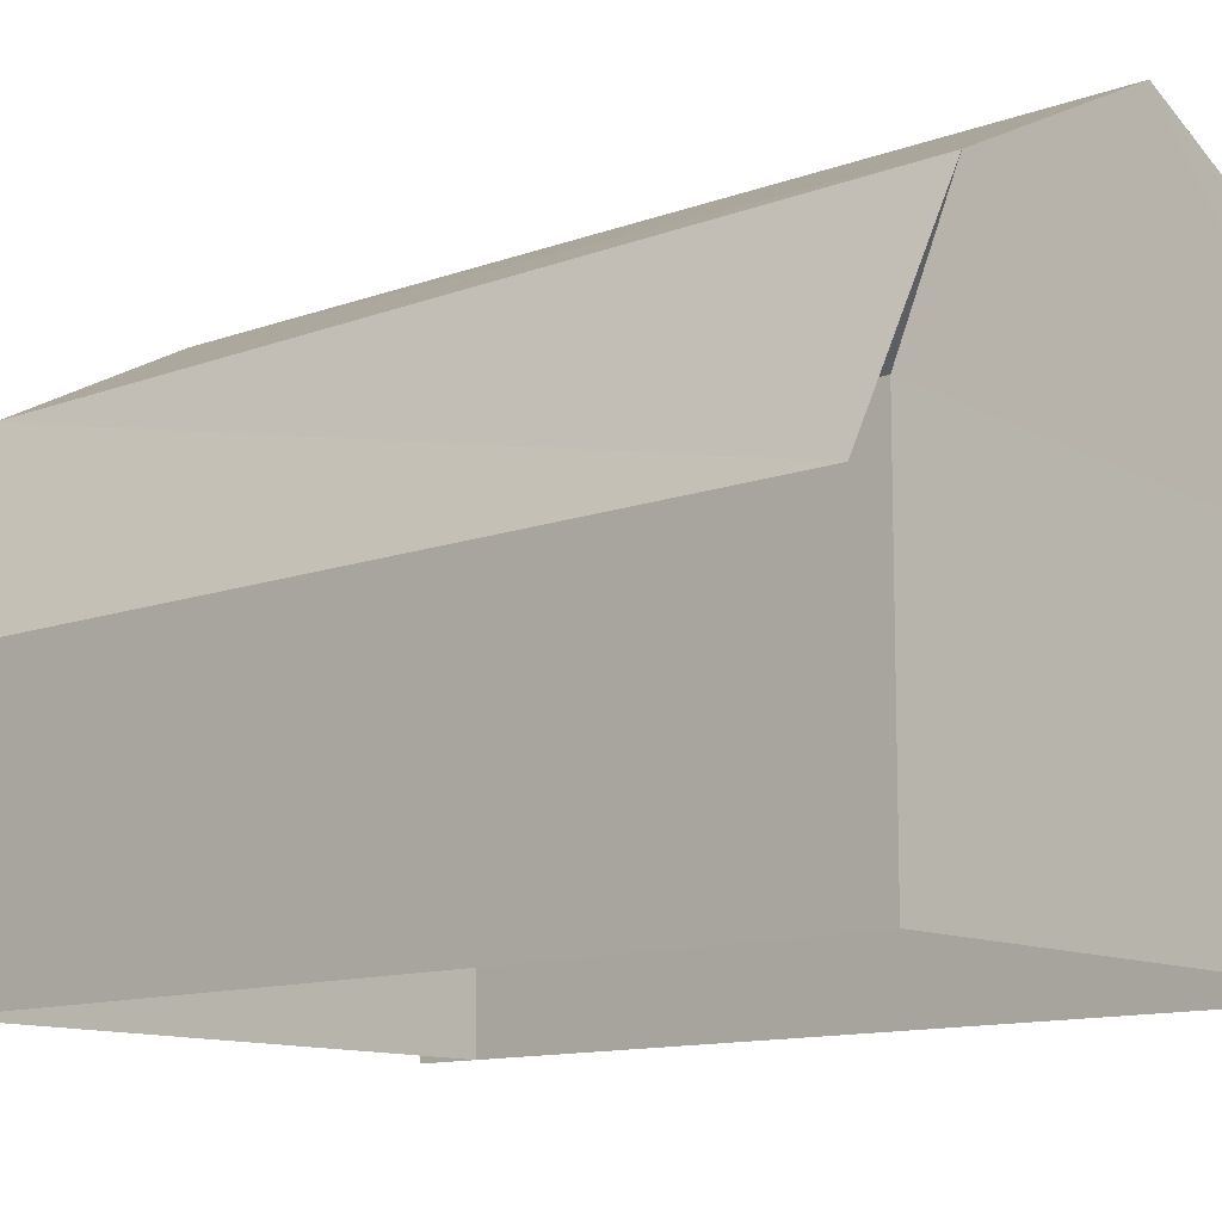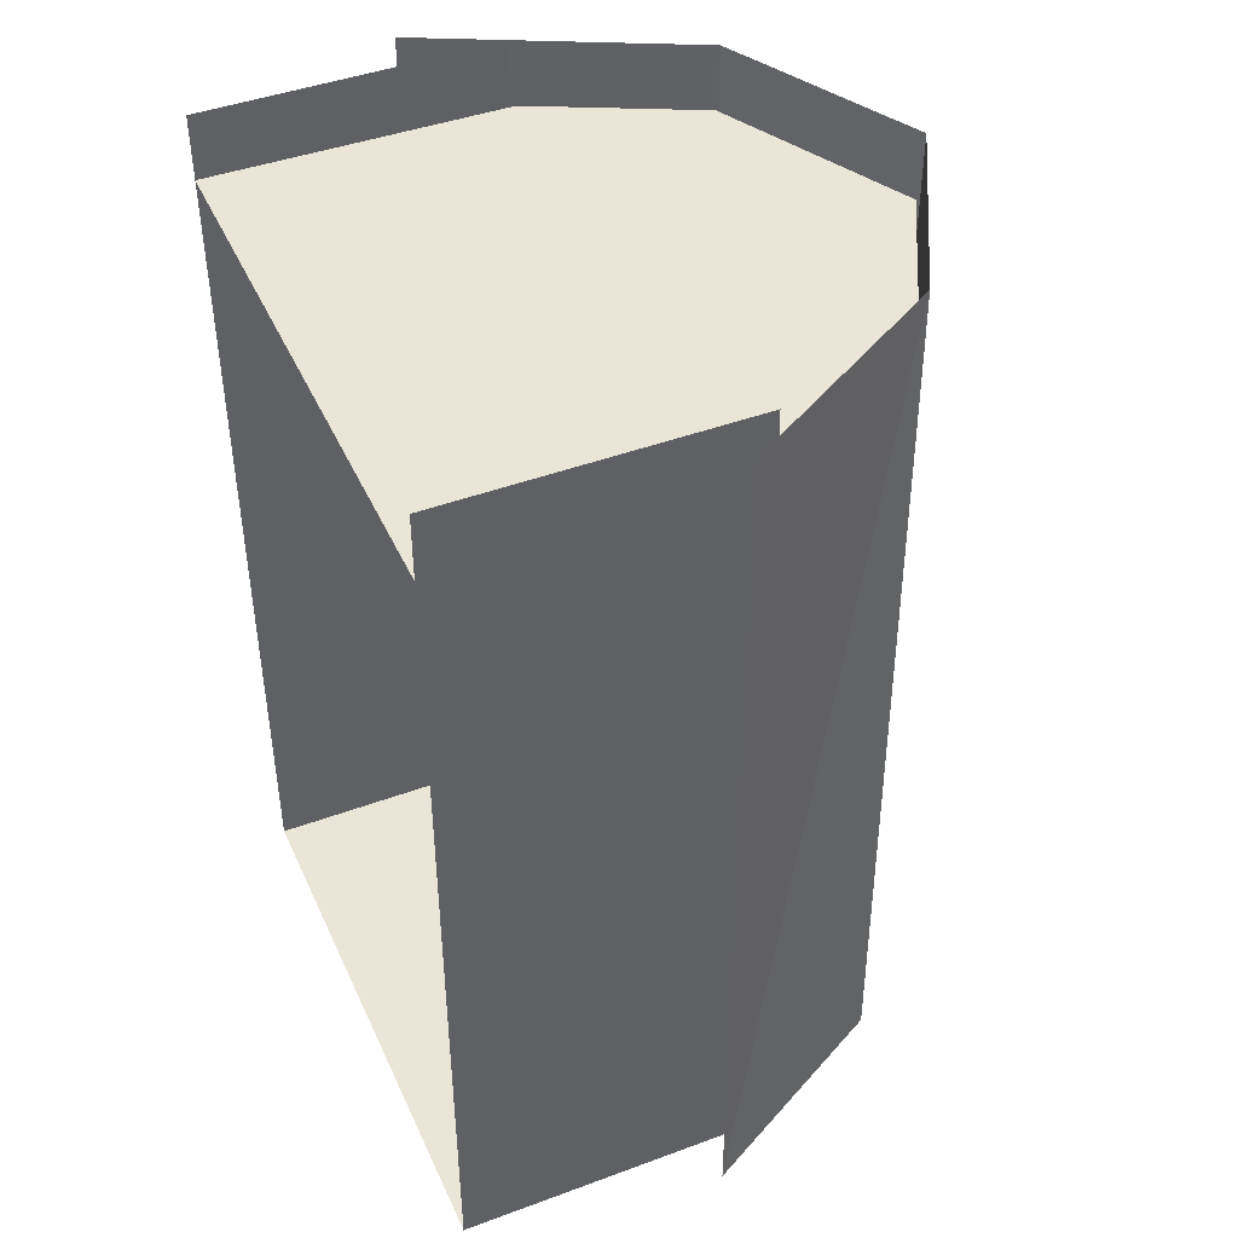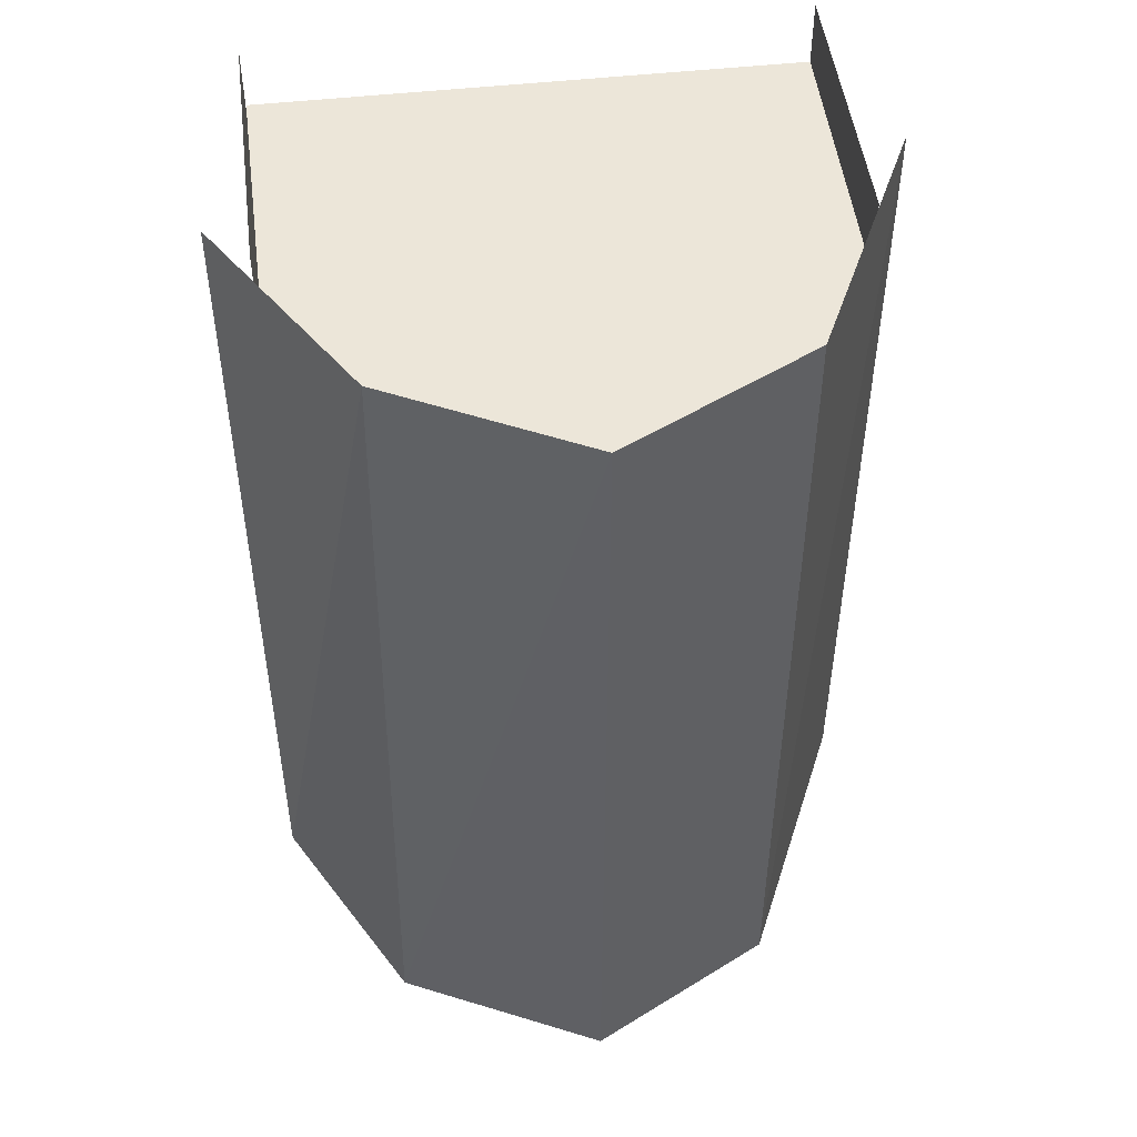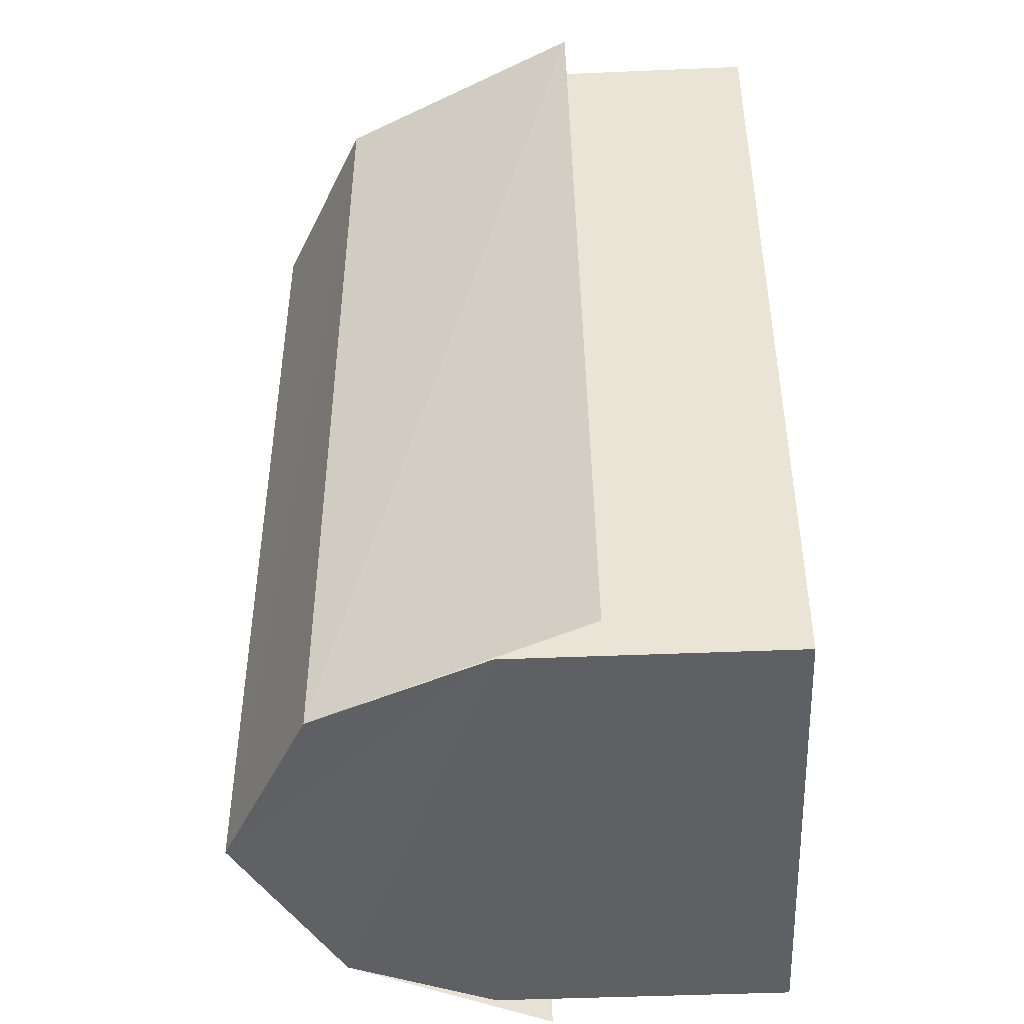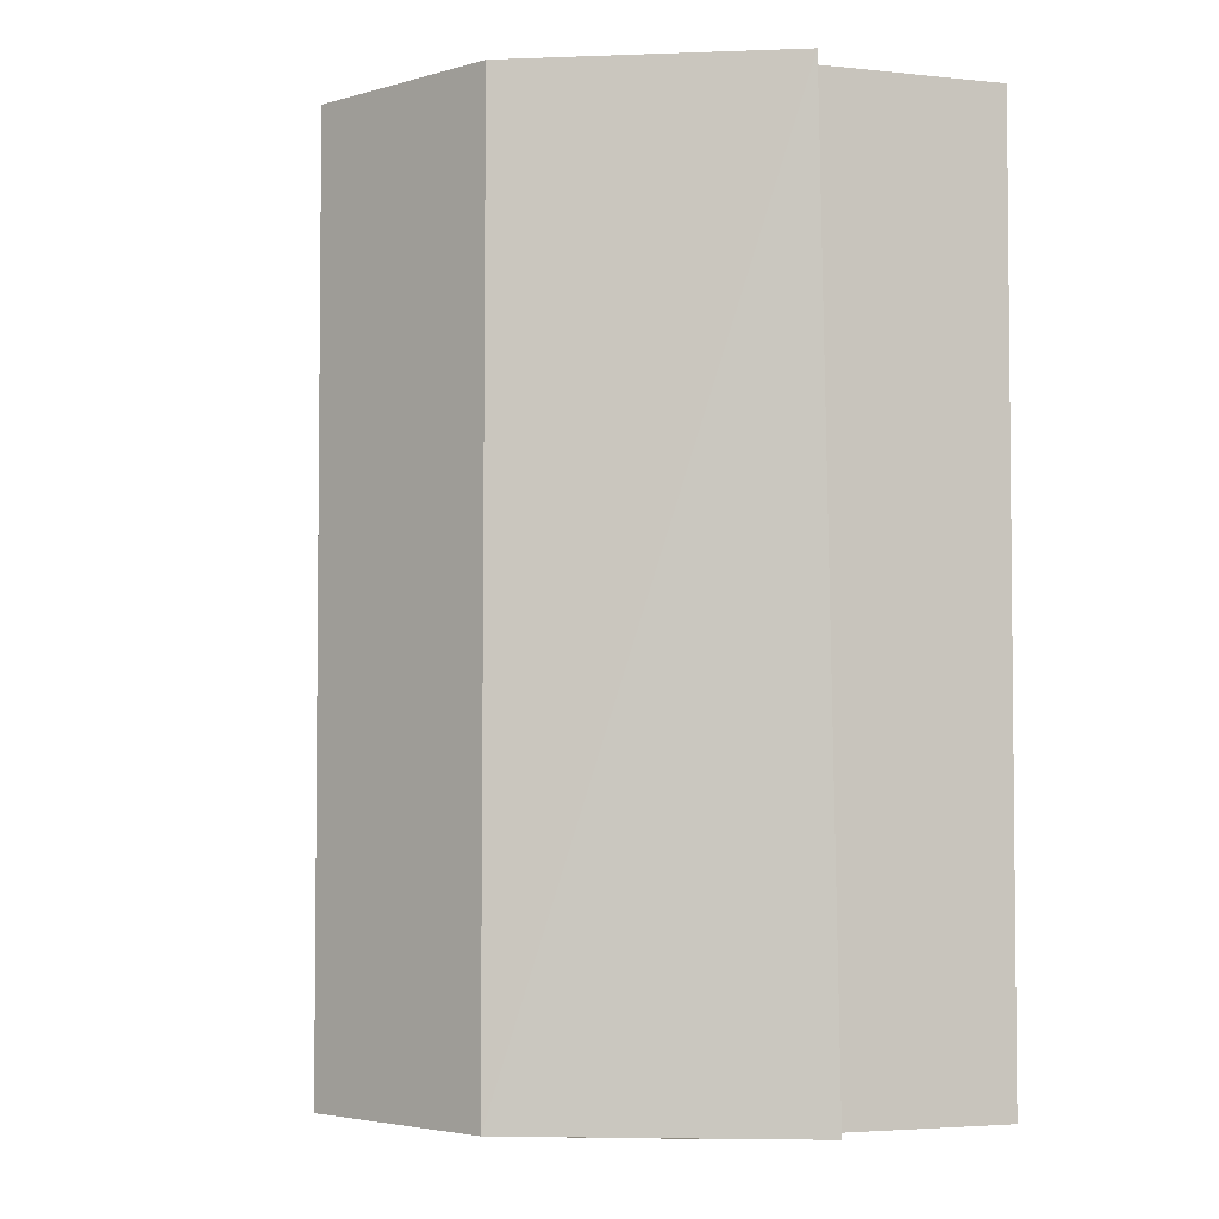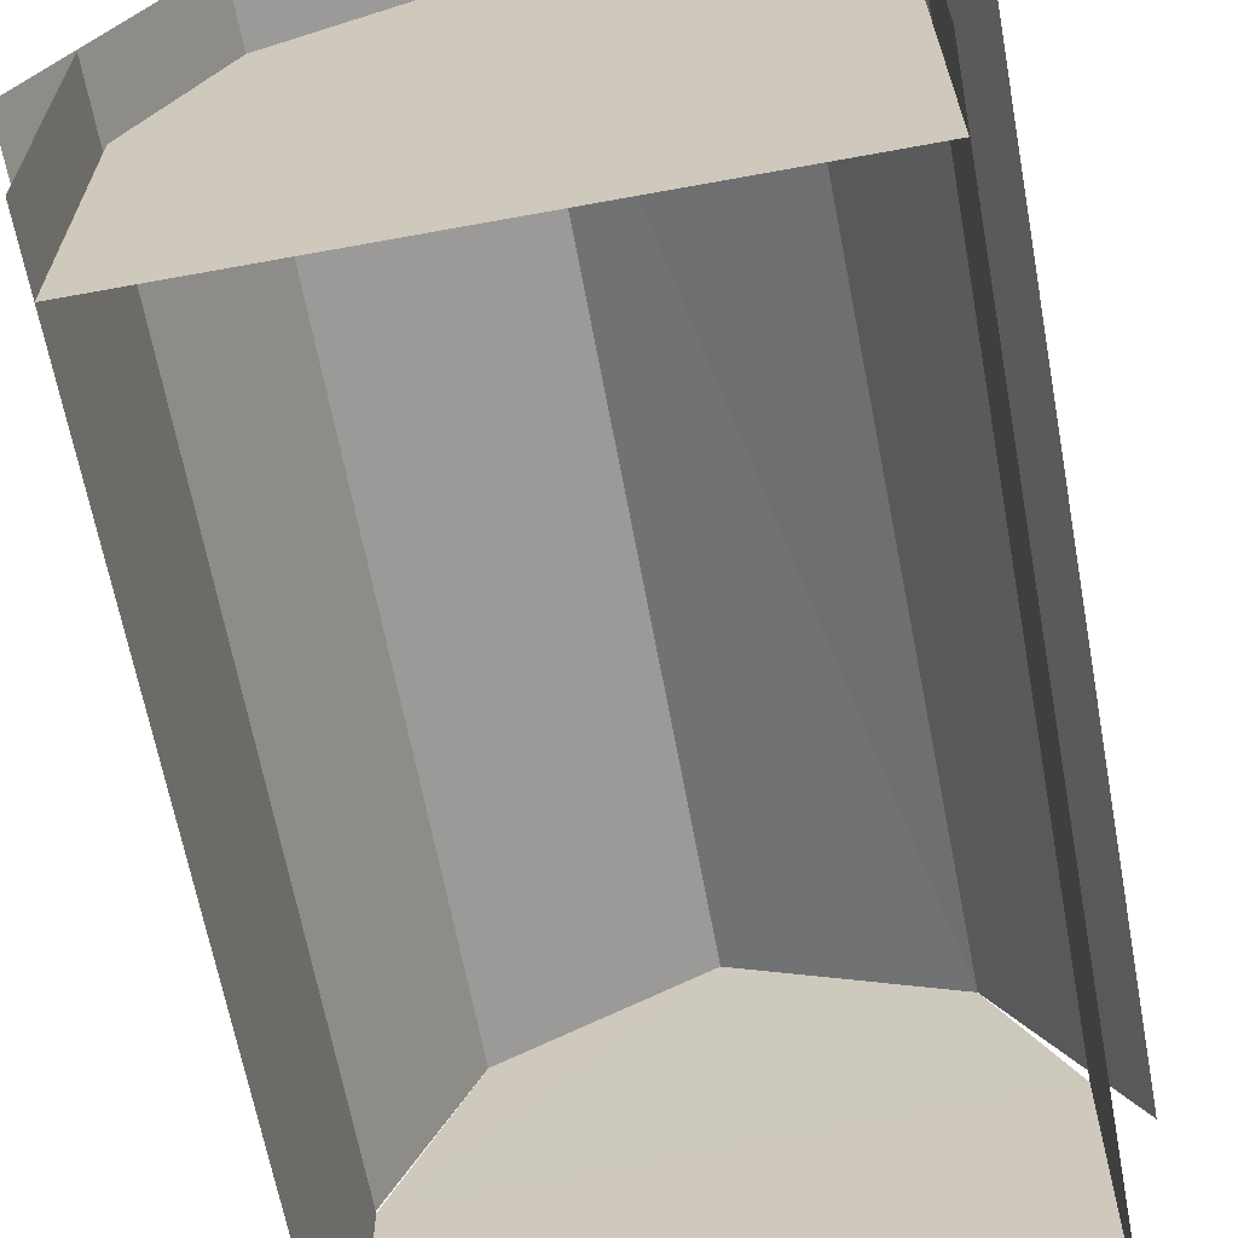
<metadata>
{"format":"obj","ext":"obj","renderer":"f3d","projection":"perspective","resolution":1024,"background":"white","views":[{"elev":-11.6,"azim":132.0,"up":"+Y"},{"elev":44.3,"azim":66.6,"up":"+Z"},{"elev":49.0,"azim":172.9,"up":"+Z"},{"elev":-45.2,"azim":-87.2,"up":"+Z"},{"elev":-3.7,"azim":-109.2,"up":"+Z"},{"elev":-64.5,"azim":10.5,"up":"+Y"}]}
</metadata>
<code>
o m462
v 0.07188 0.025 0.9741
v 0.6373 0.025 0.9741
v 0.07188 0.326 0.9741
v 0.6373 0.3251 0.9741
v 0.07188 0.3178 0.02684
v 0.6368 0.3456 0.02684
v 0.07188 0.025 0.02684
v 0.6368 0.025 0.02684
v 0.3526 0.6038 0.9741
v 0.3526 0.6038 0.02684
v 0.1544 0.5 0.9741
v 0.1549 0.5015 0.02684
v 0.5503 0.5009 0.9741
v 0.5633 0.5012 0.02592
v 0.07188 0.025 0.9061
v 0.6368 0.025 0.9061
v 0.6345 0.3313 0.9061
v 0.5503 0.4982 0.9061
v 0.3526 0.5995 0.9061
v 0.1549 0.4972 0.9061
v 0.07471 0.3313 0.9061
v 0.6797 0.2853 0.9722
v 0.6802 0.2853 0.025
v 0.02669 0.2348 0.975
v 0.025 0.2182 0.02776
f 15 16 17
f 24 11 12
f 5 12 10
f 2 8 6
f 7 1 3
f 9 13 14
f 11 9 10
f 13 22 23
f 15 17 18
f 15 18 19
f 15 19 20
f 15 20 21
f 24 12 25
f 5 10 14
f 5 14 6
f 5 6 8
f 5 8 7
f 2 6 4
f 7 3 5
f 9 14 10
f 11 10 12
f 13 23 14

</code>
